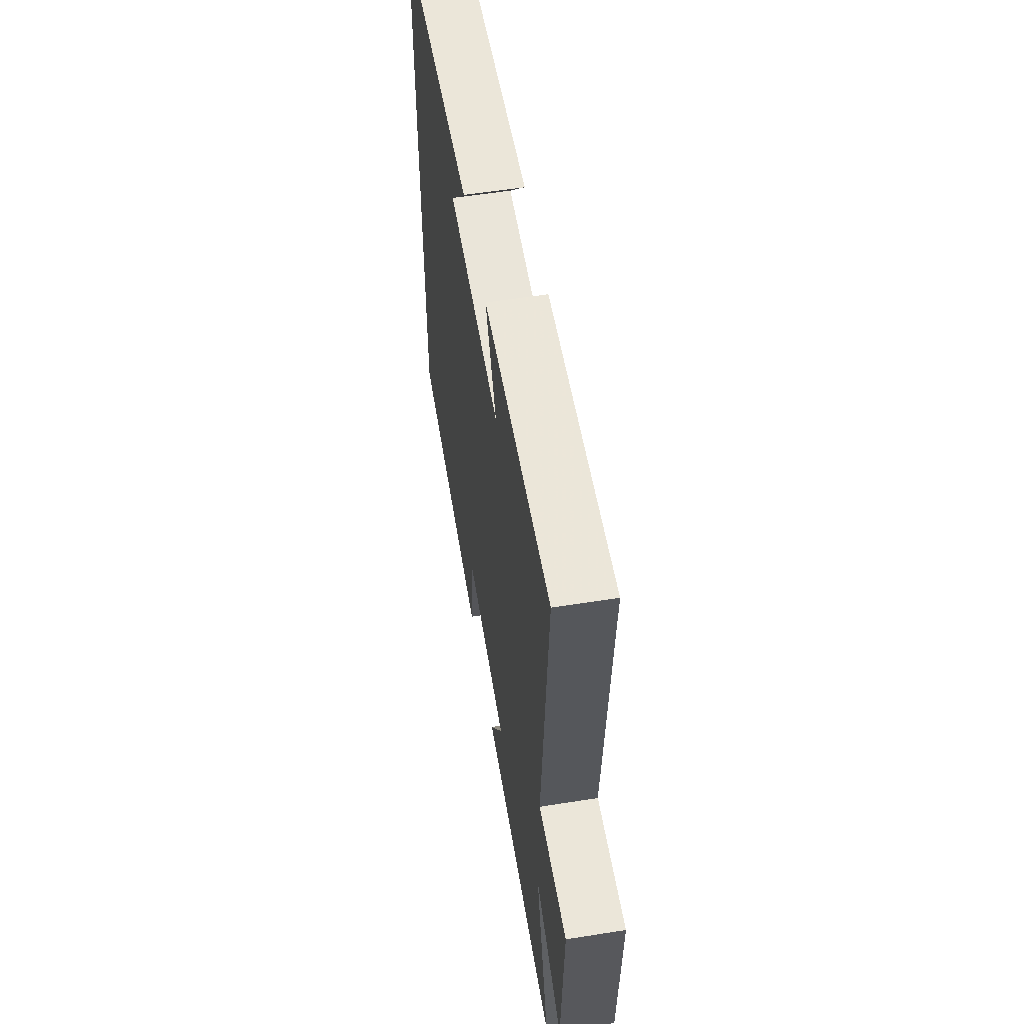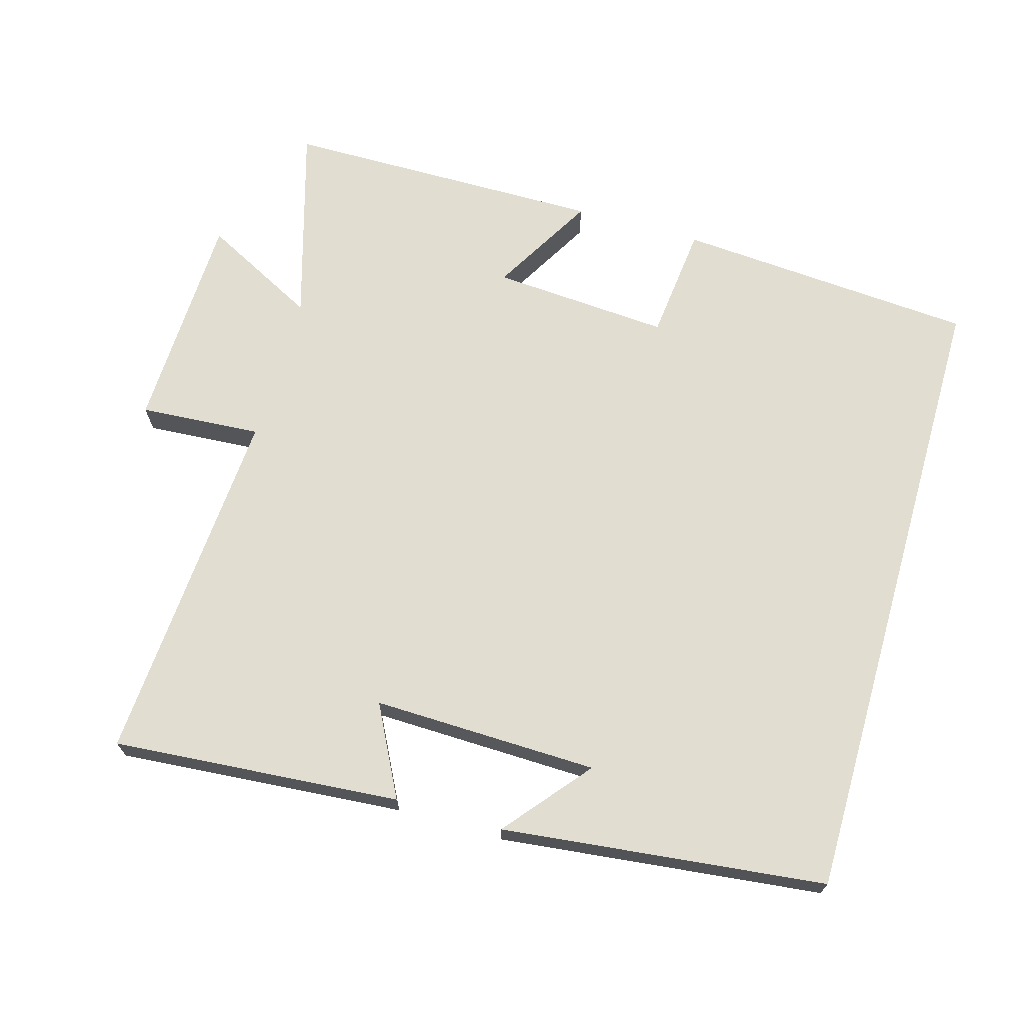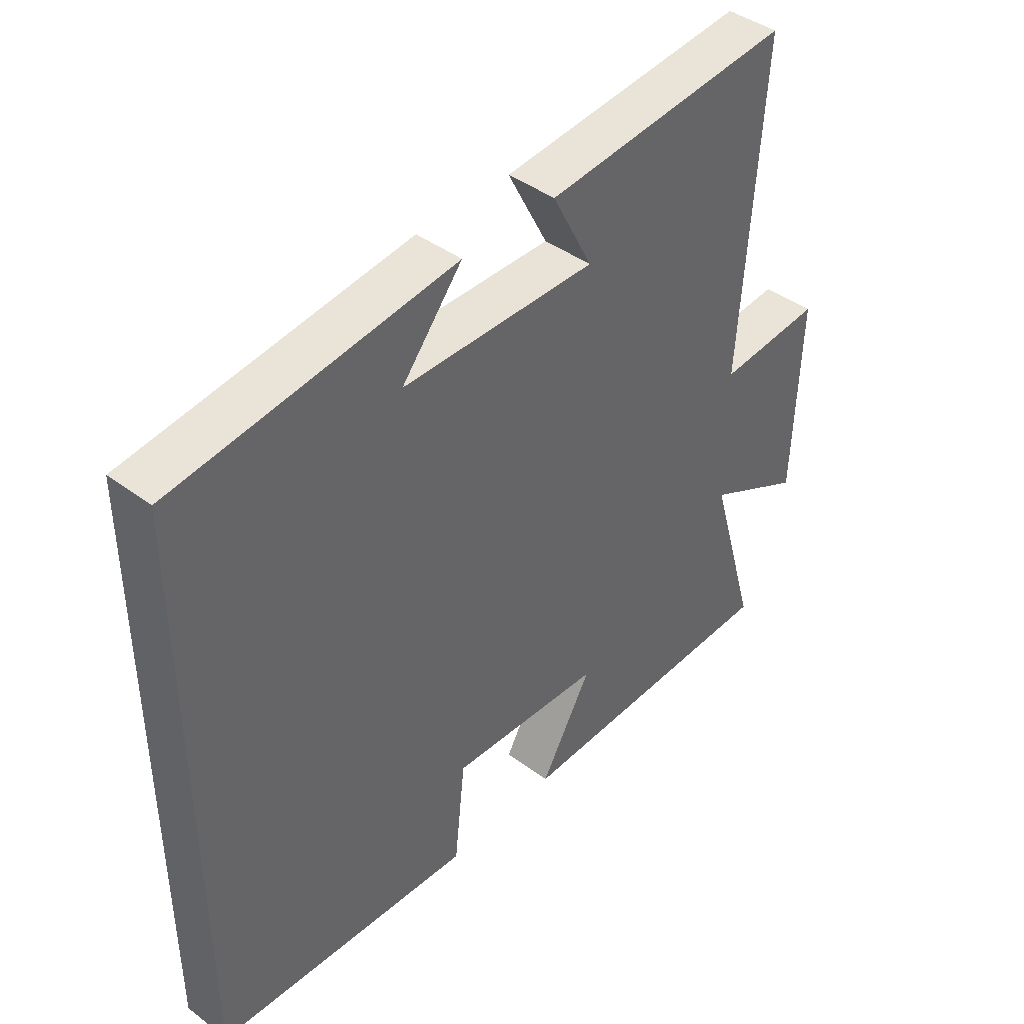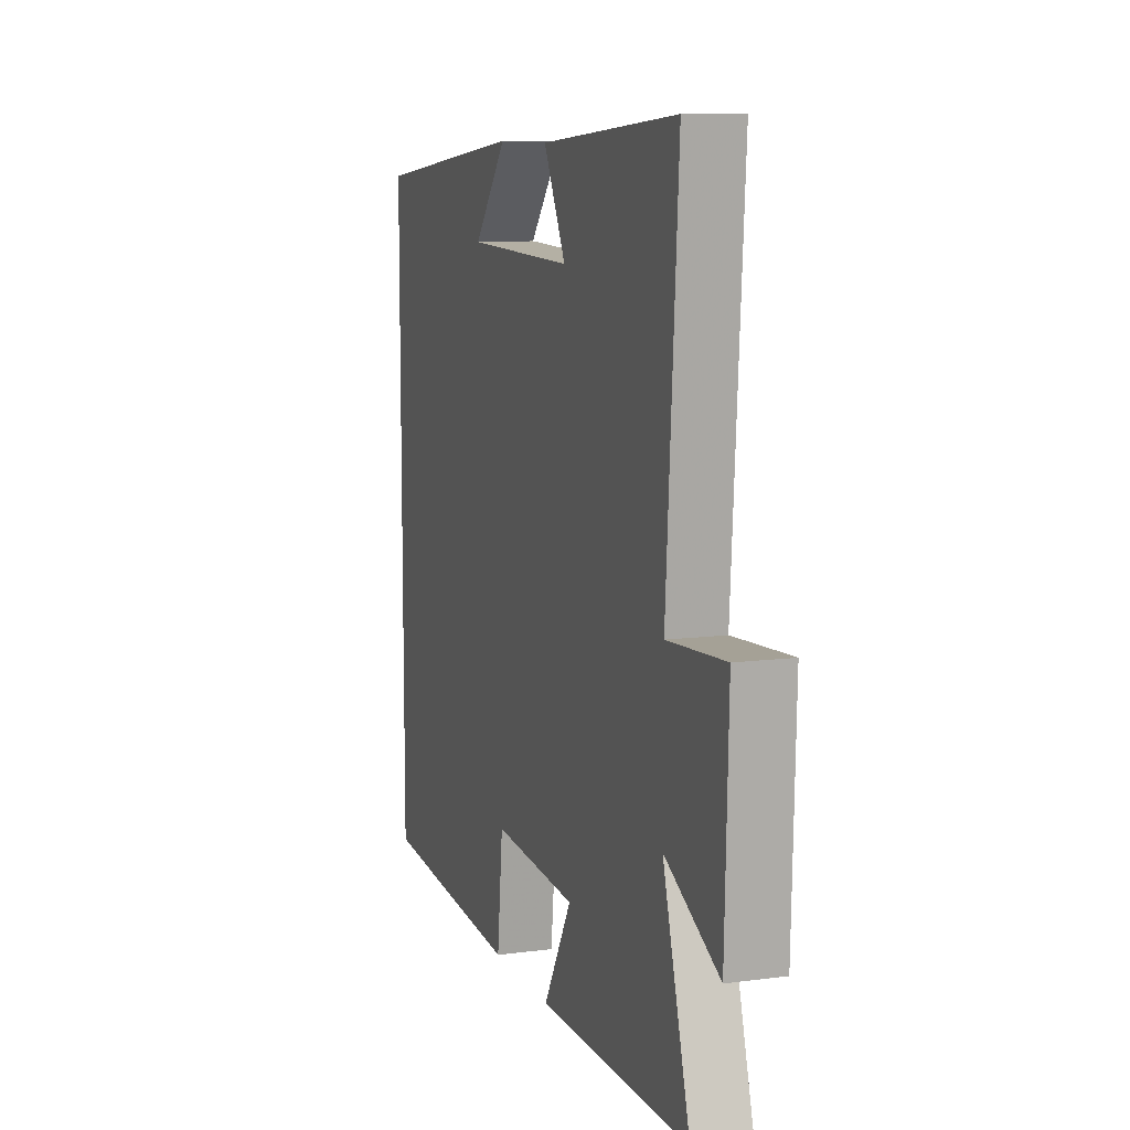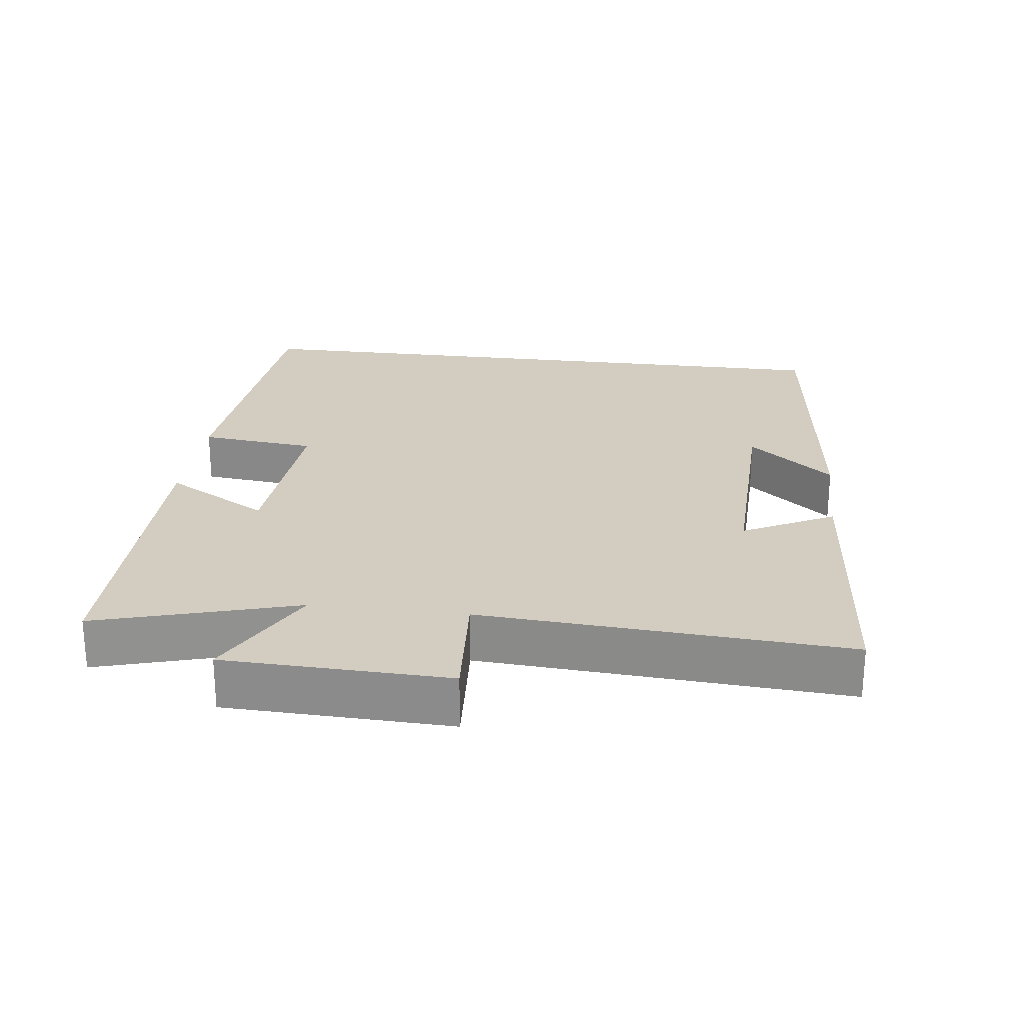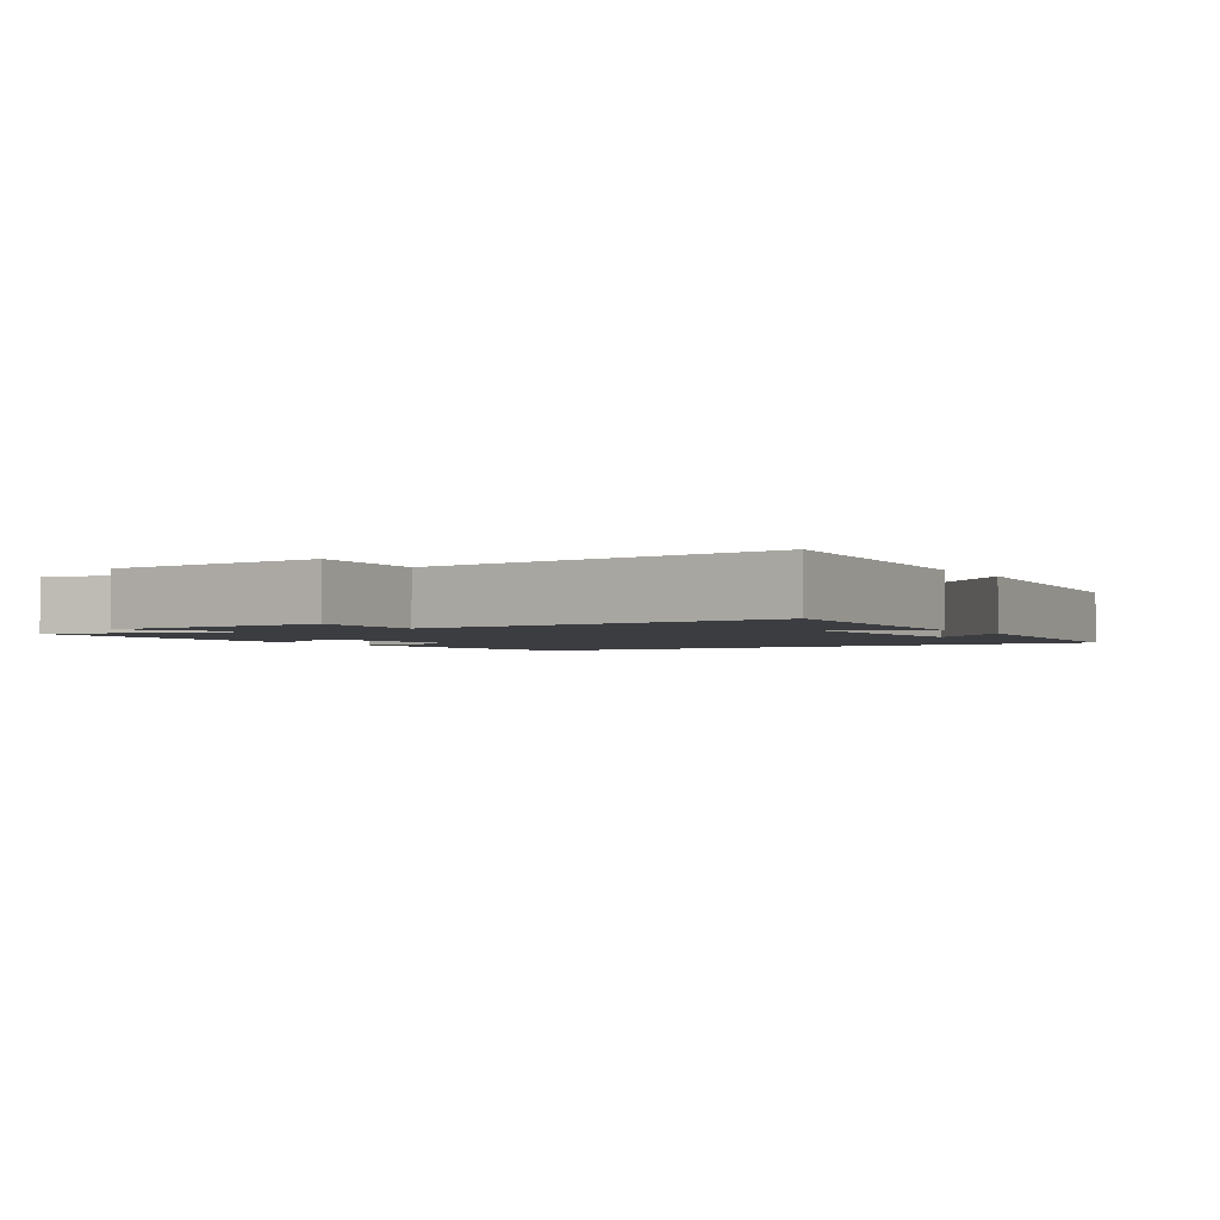
<metadata>
{"format":"obj","ext":"obj","renderer":"f3d","projection":"perspective","resolution":1024,"background":"white","views":[{"elev":57.1,"azim":-99.4,"up":"+Z"},{"elev":68.9,"azim":16.0,"up":"+Y"},{"elev":42.4,"azim":131.6,"up":"+Z"},{"elev":10.0,"azim":-108.8,"up":"+Z"},{"elev":24.4,"azim":-82.9,"up":"+Y"},{"elev":-2.3,"azim":-57.5,"up":"+Y"}]}
</metadata>
<code>
v -0.583 0.07 -0.497
v -0.5 0.07 -0.211
v -0.665 0.07 -0.297
v -0.675 0.07 0.023
v -0.5 0.07 0.011
v -0.535 0.07 0.533
v -0.121 0.07 0.5
v -0.188 0.07 0.37
v 0.136 0.07 0.378
v 0.035 0.07 0.5
v 0.5 0.07 0.448
v 0.5 0.07 -0.468
v 0.068 0.07 -0.5
v 0.05 0.07 -0.333
v -0.206 0.07 -0.351
v -0.12 0.07 -0.5
v -0.583 0 -0.497
v -0.5 0 -0.211
v -0.665 0 -0.297
v -0.675 0 0.023
v -0.5 0 0.011
v -0.535 0 0.533
v -0.121 0 0.5
v -0.188 0 0.37
v 0.136 0 0.378
v 0.035 0 0.5
v 0.5 0 0.448
v 0.5 0 -0.468
v 0.068 0 -0.5
v 0.05 0 -0.333
v -0.206 0 -0.351
v -0.12 0 -0.5
f 15 16 1 2
f 14 15 2
f 11 12 13 14
f 11 14 2
f 9 10 11
f 9 11 2 3
f 8 9 3
f 5 6 7 8
f 5 8 3
f 3 4 5
f 18 17 32 31
f 18 31 30
f 30 29 28 27
f 18 30 27
f 27 26 25
f 19 18 27 25
f 19 25 24
f 24 23 22 21
f 19 24 21
f 21 20 19
f 1 17 18 2
f 2 18 19 3
f 3 19 20 4
f 4 20 21 5
f 5 21 22 6
f 6 22 23 7
f 7 23 24 8
f 8 24 25 9
f 9 25 26 10
f 10 26 27 11
f 11 27 28 12
f 12 28 29 13
f 13 29 30 14
f 14 30 31 15
f 15 31 32 16
f 16 32 17 1

</code>
